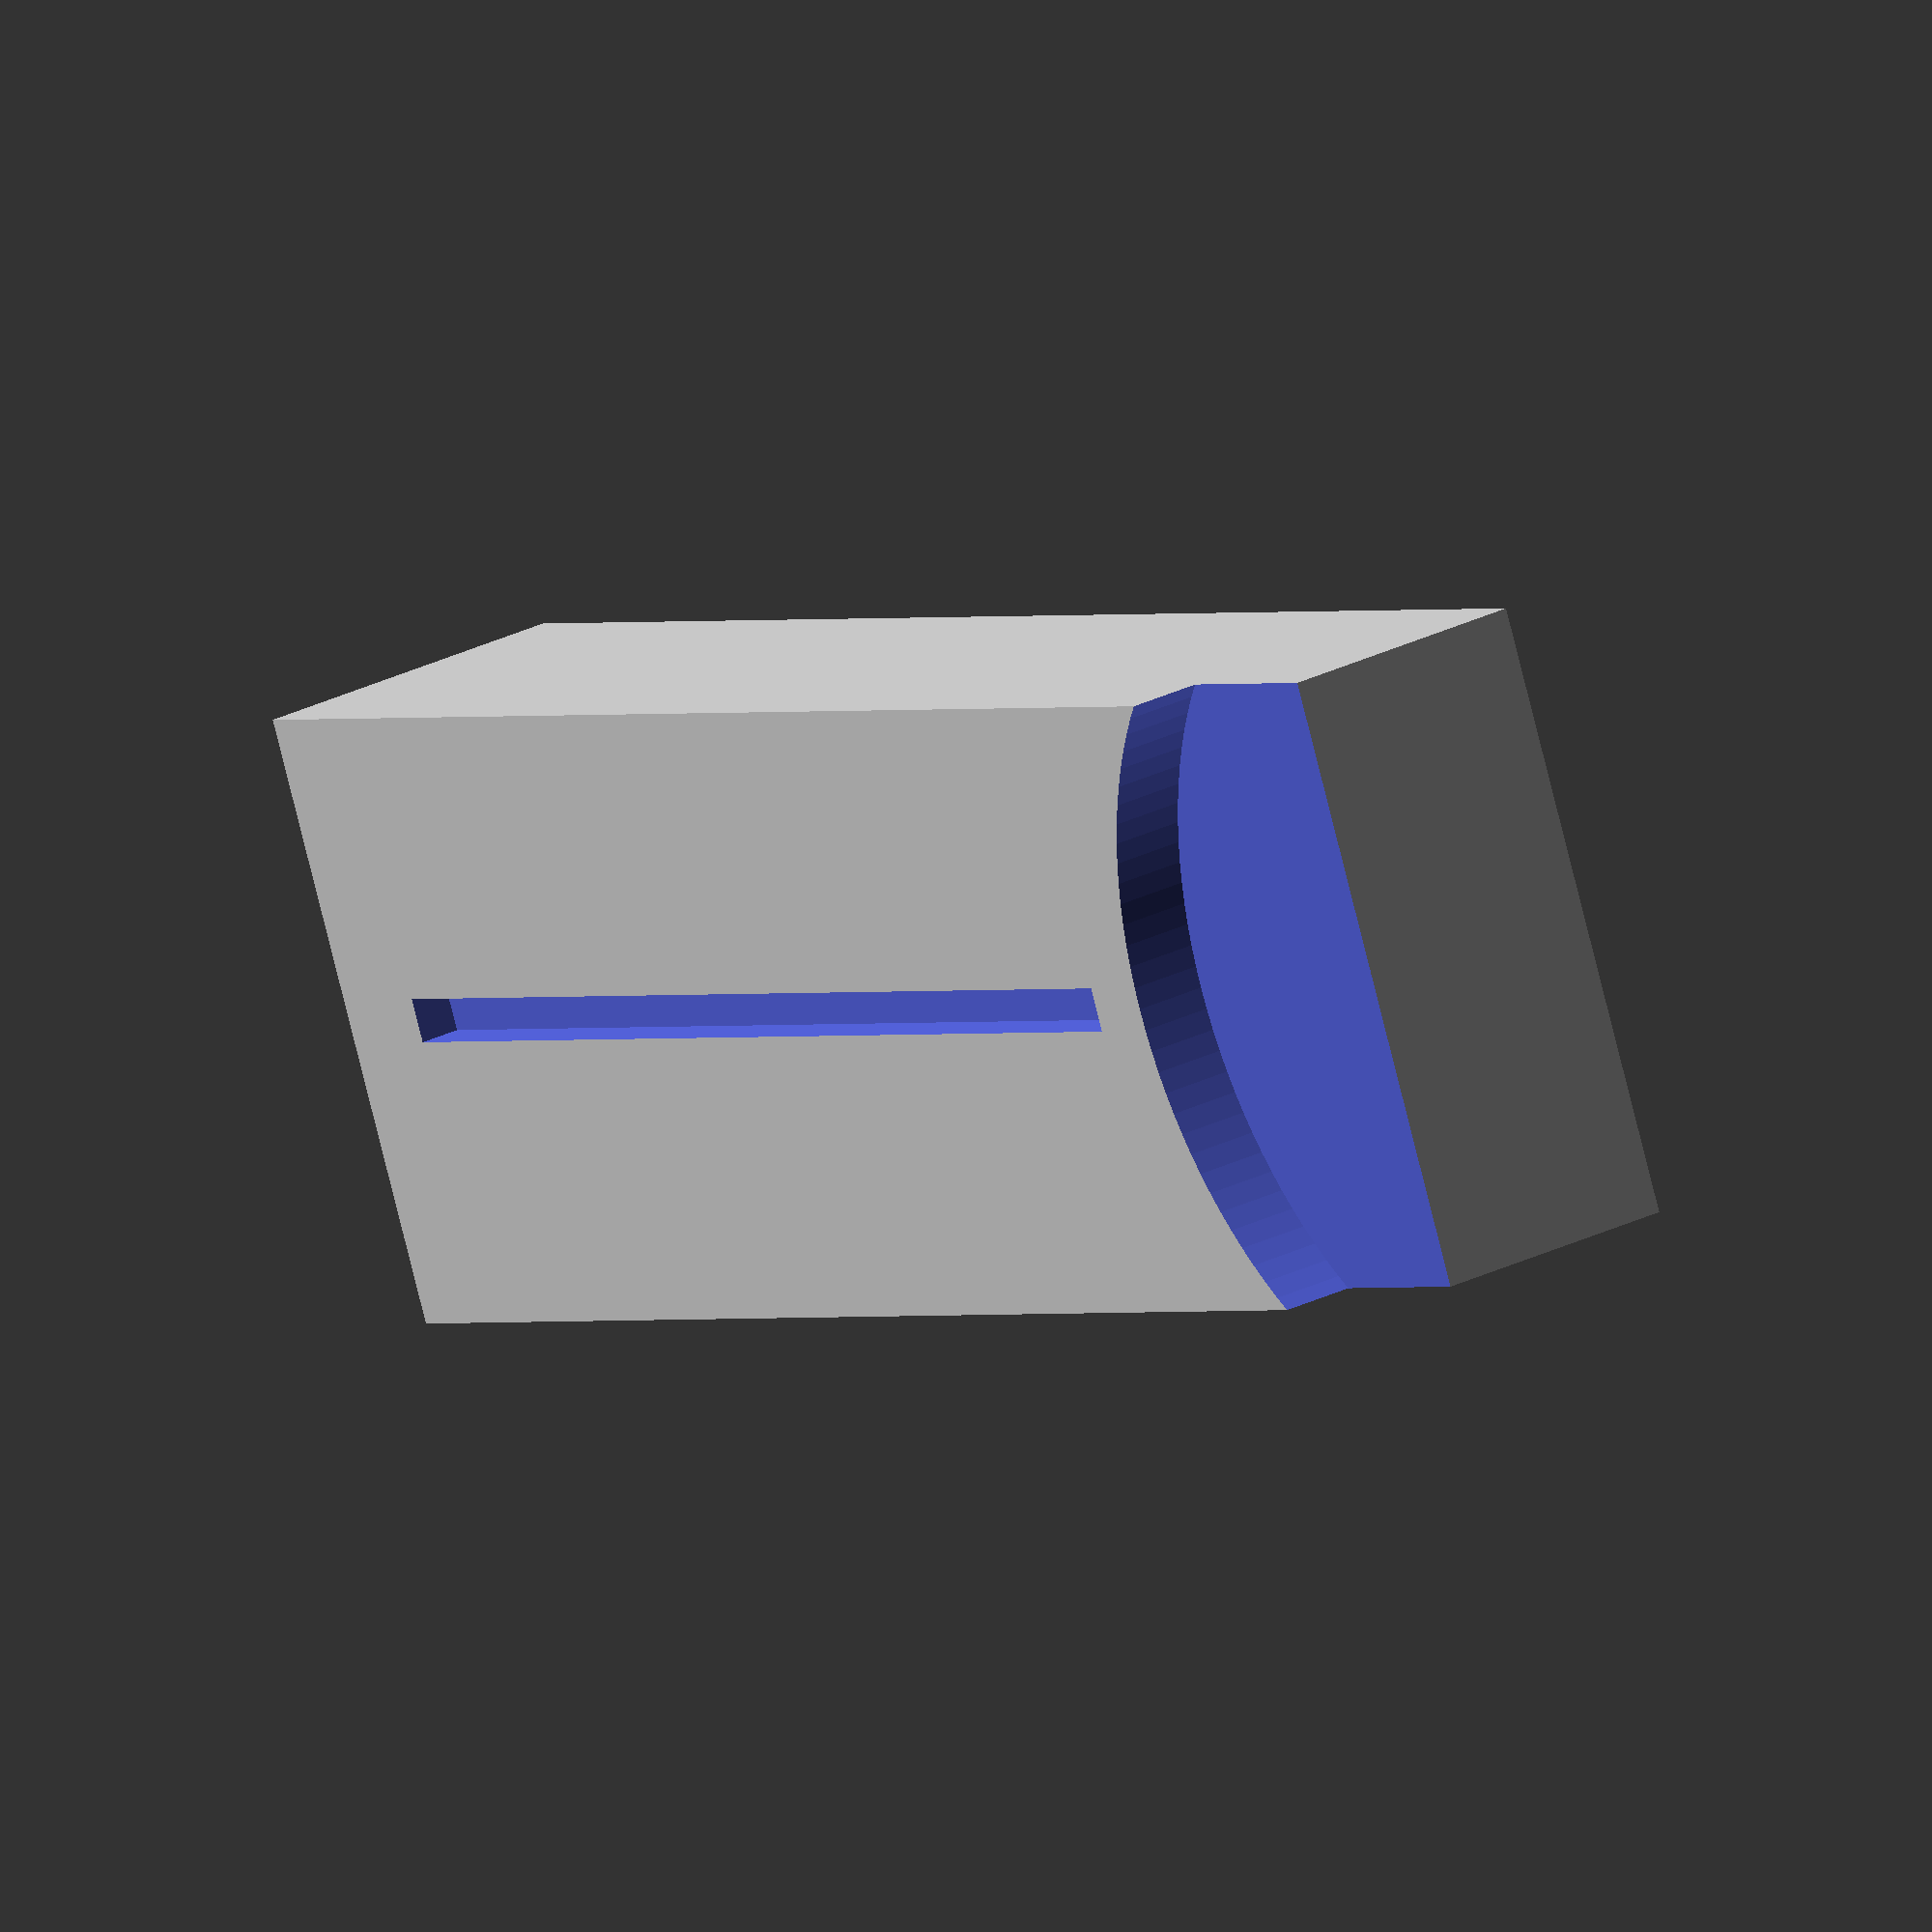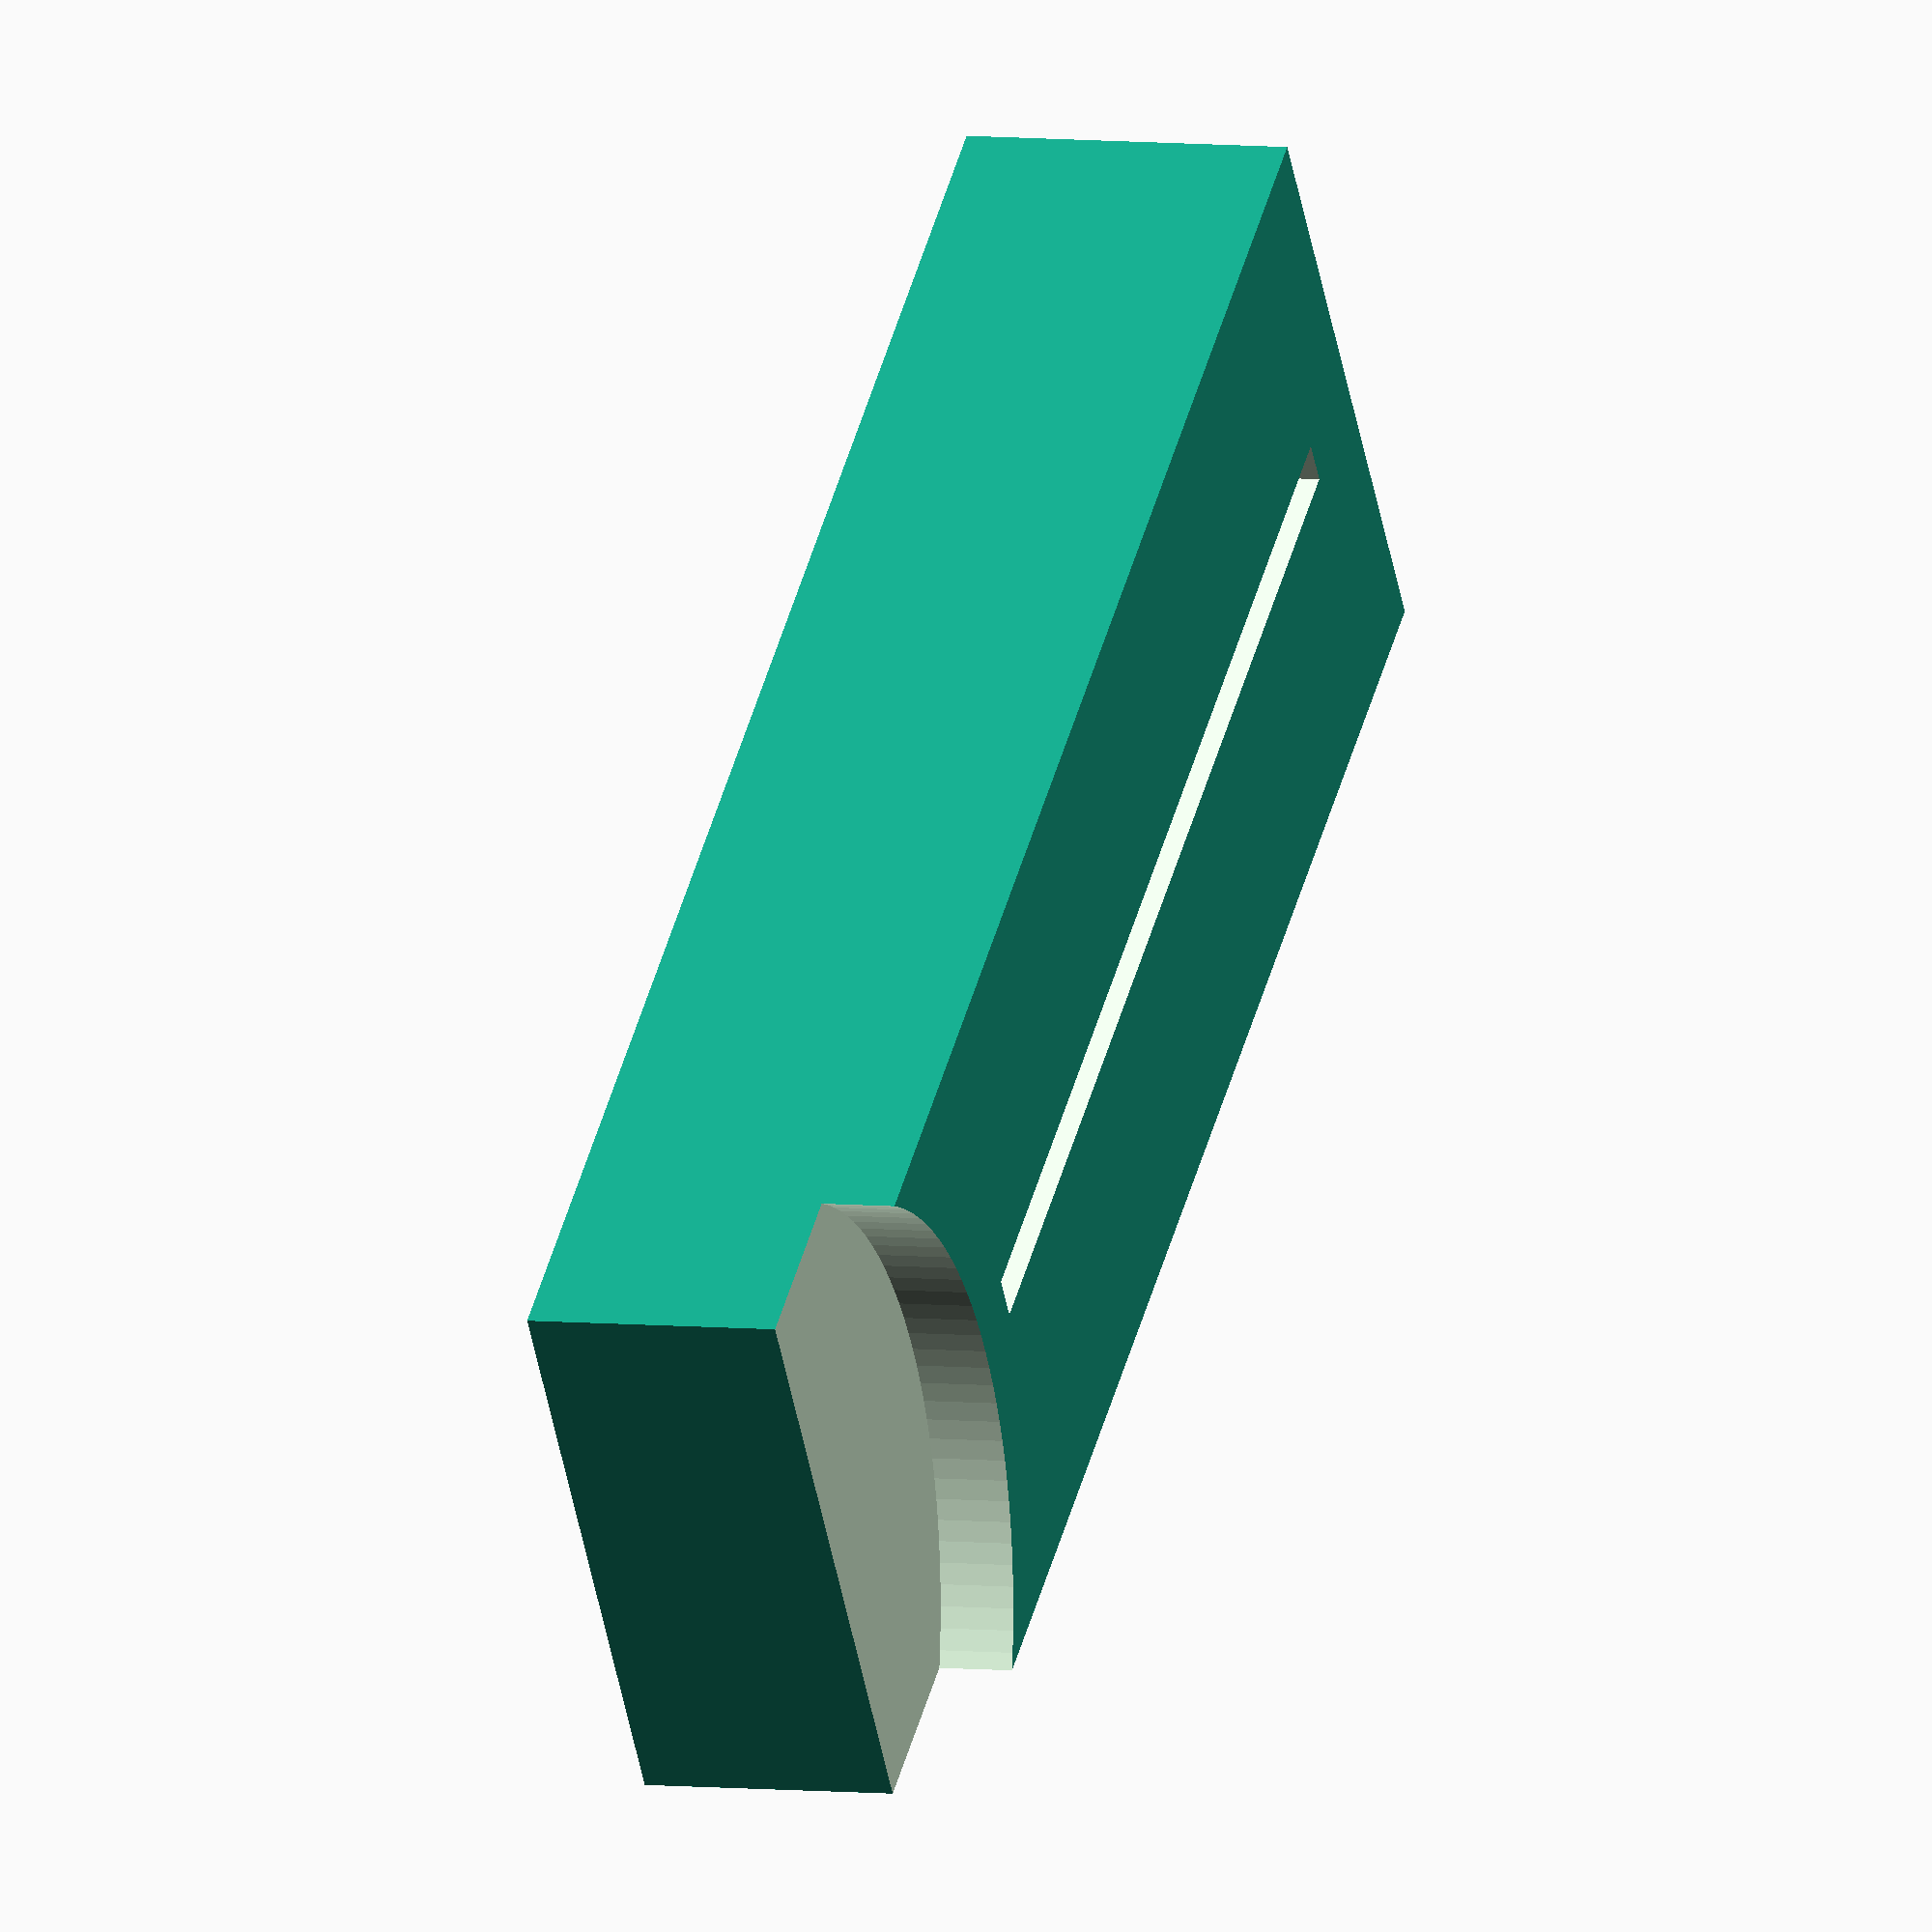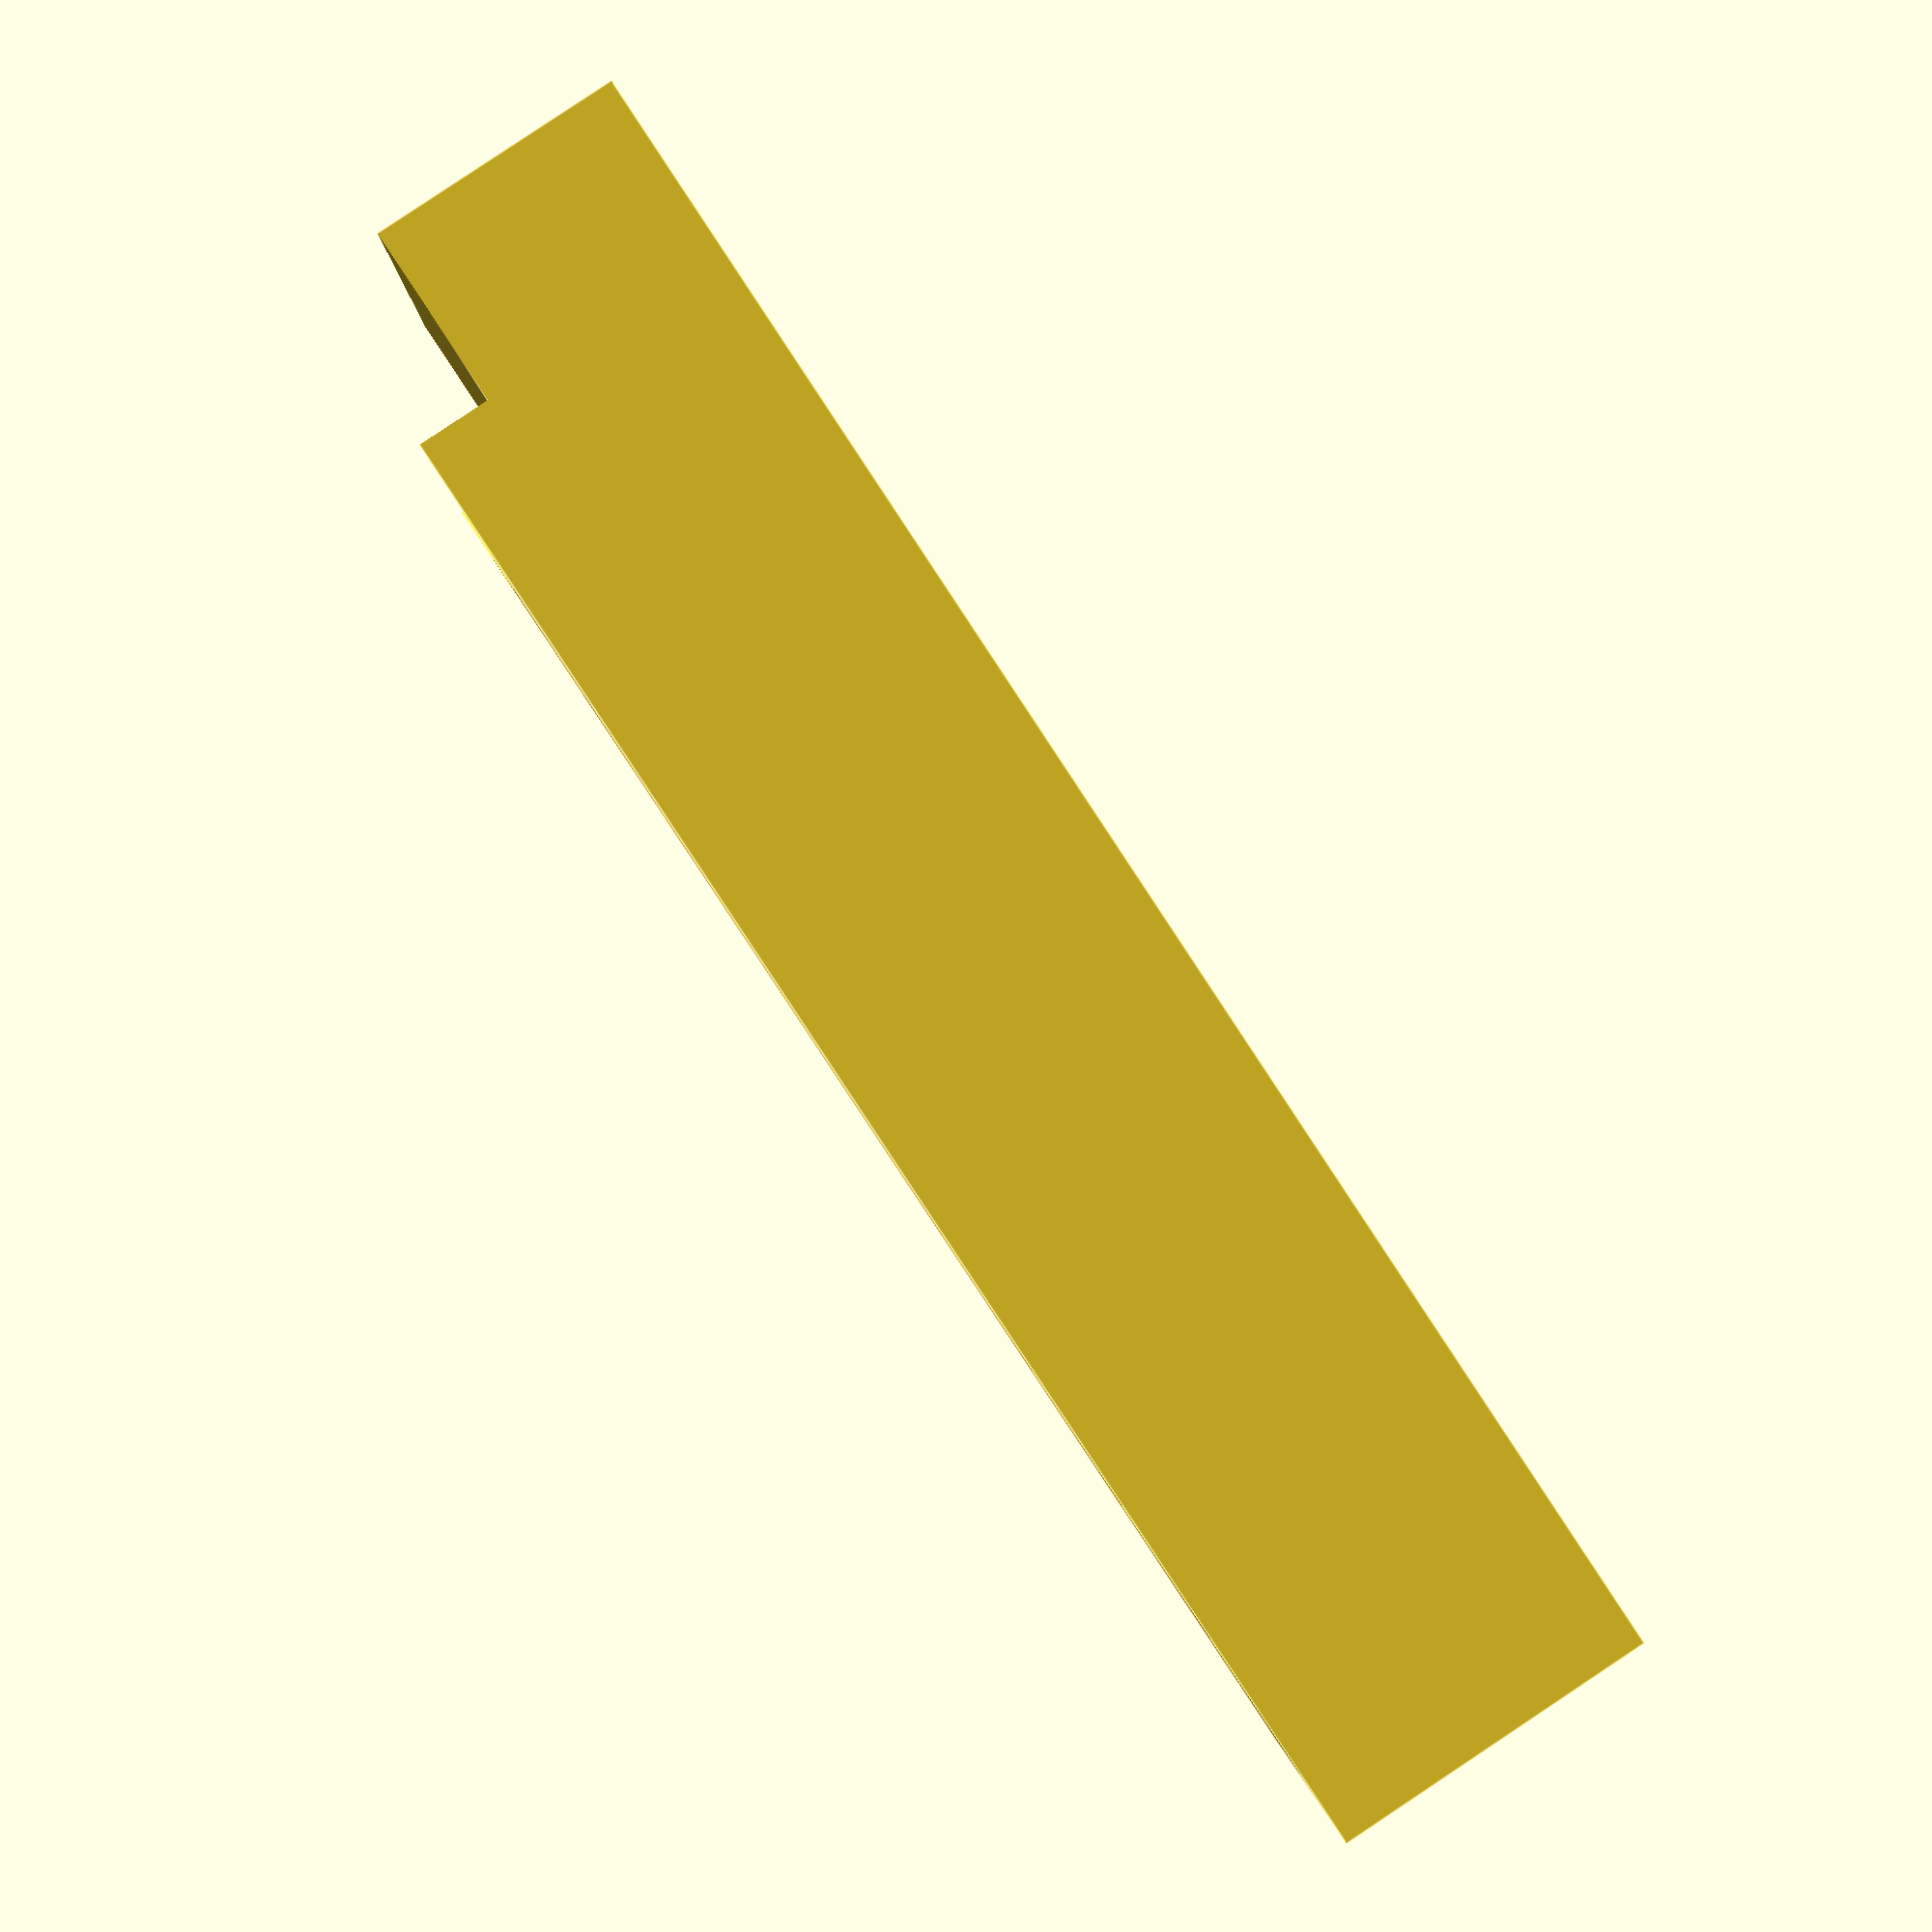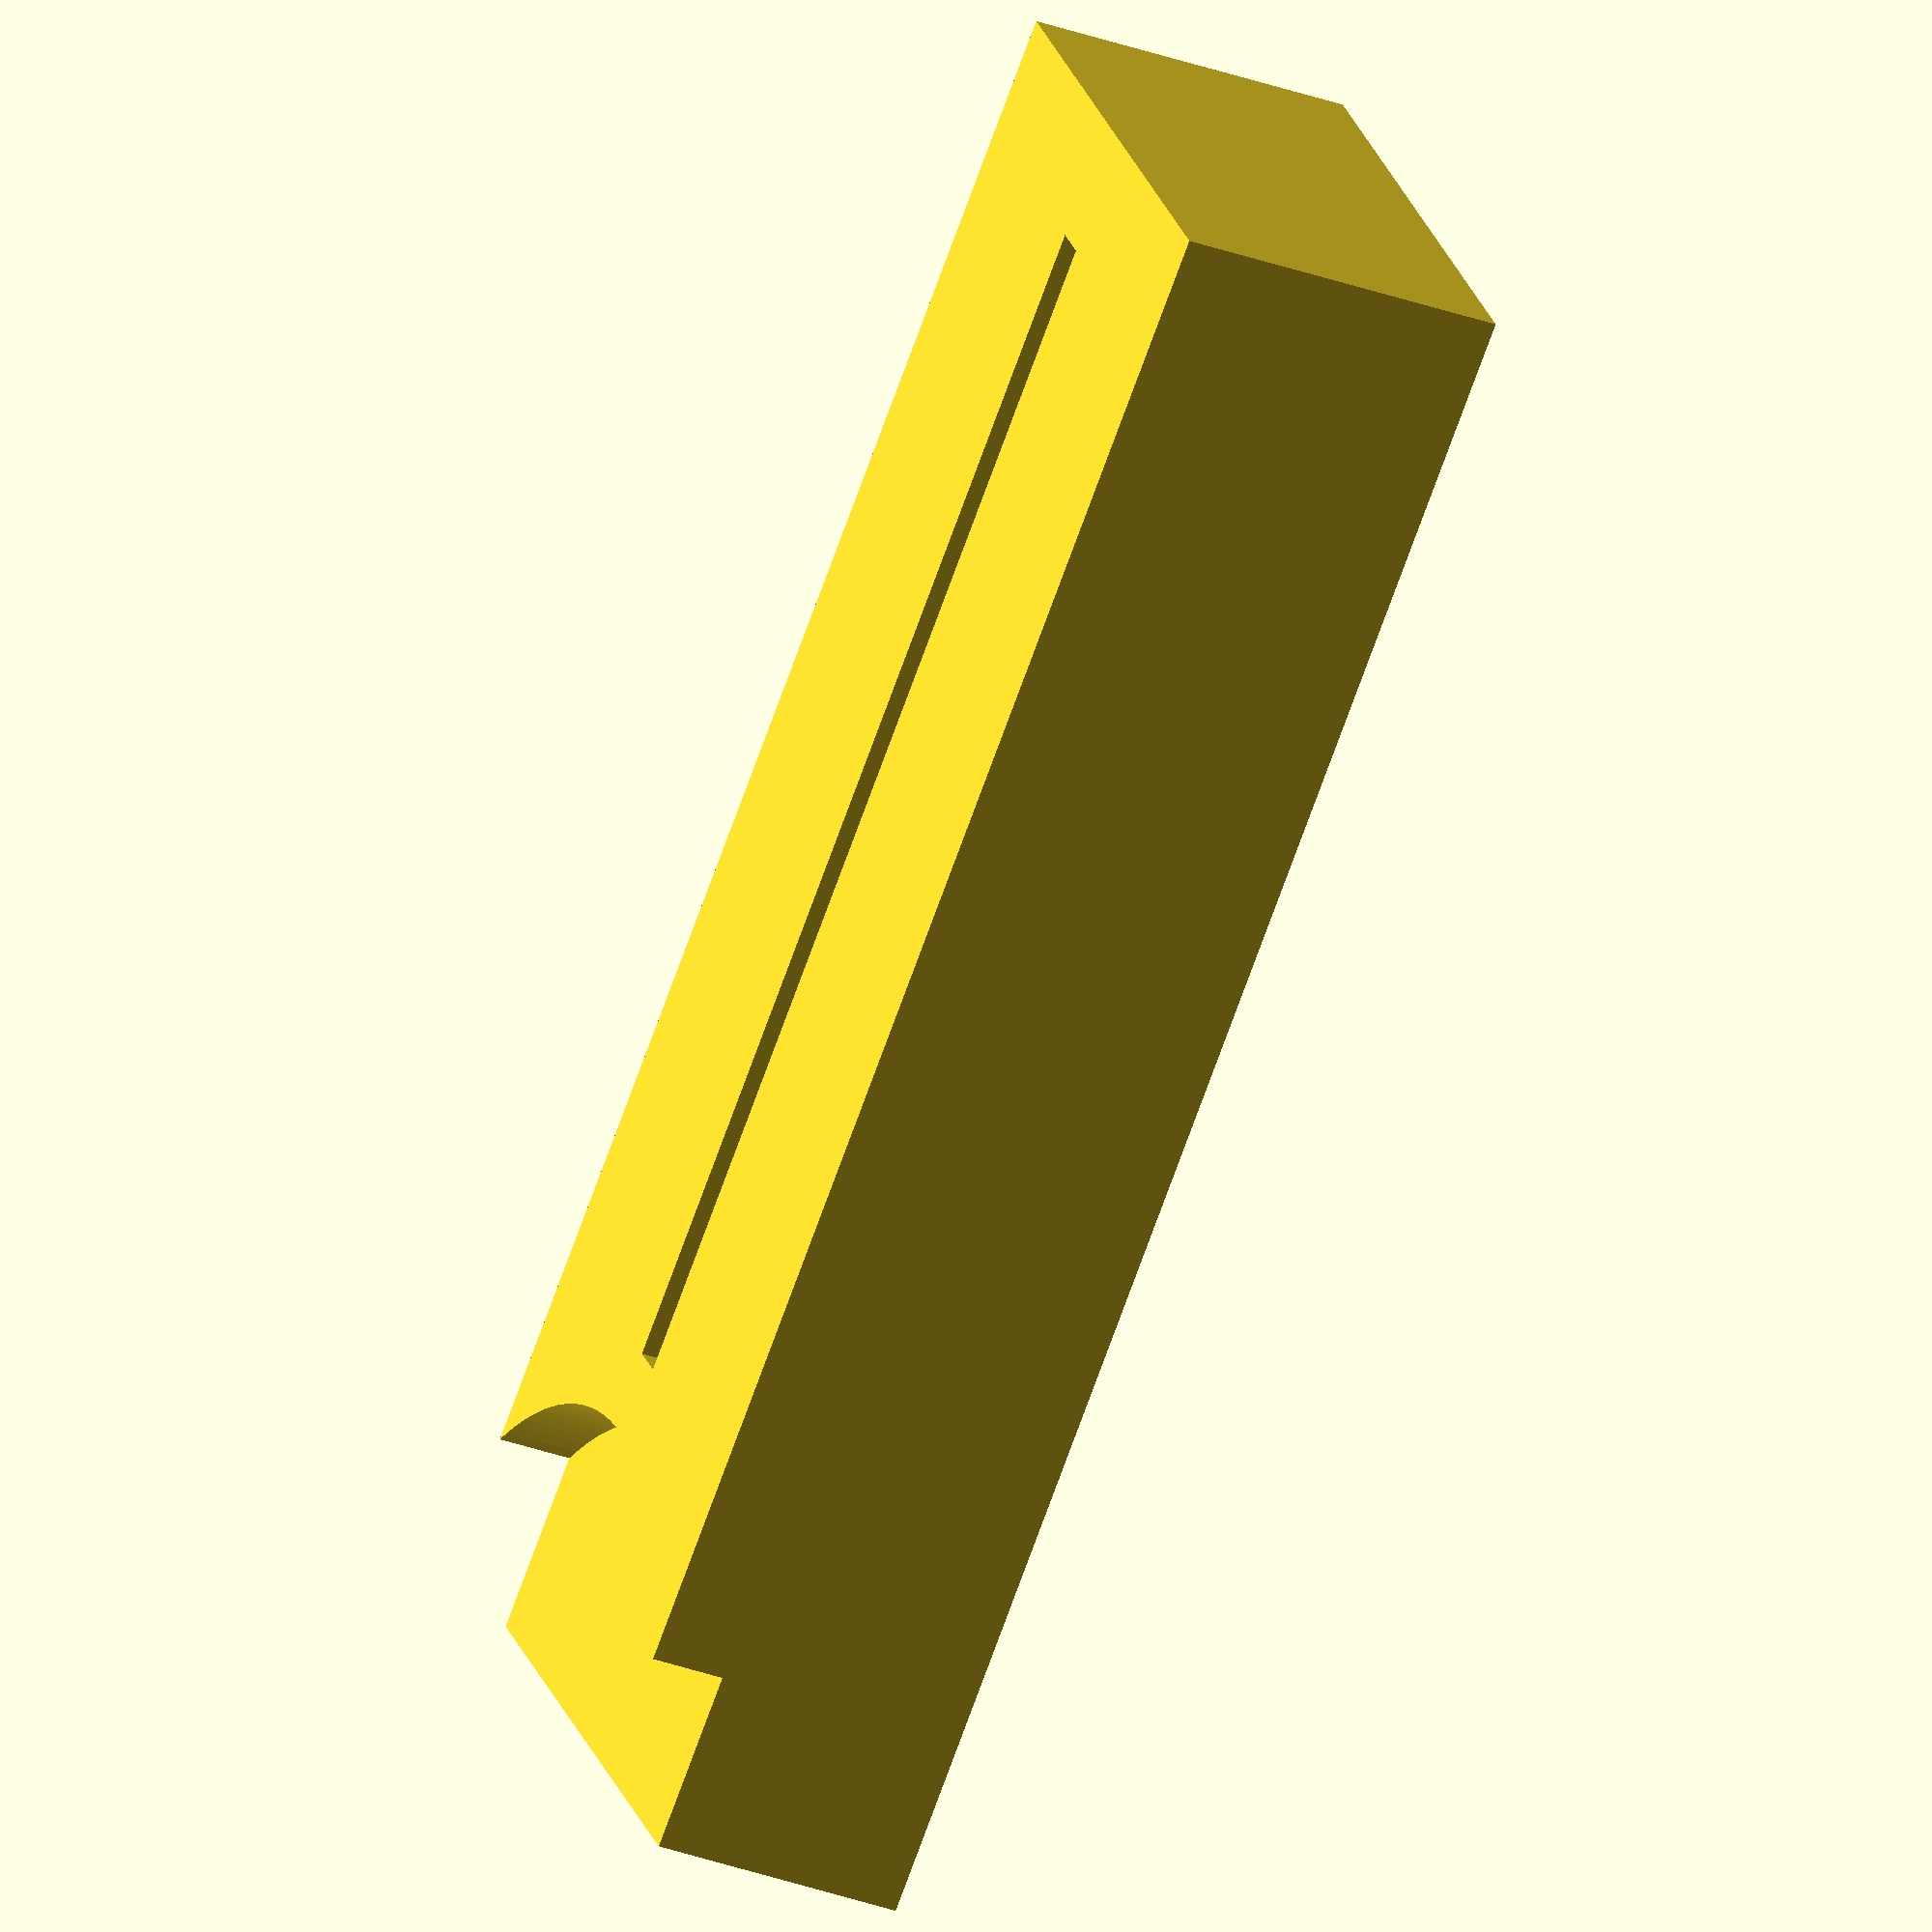
<openscad>
difference() {
    translate([0,0,0])
    cube([28,78,15],center=true);

    // Walkway impression
    translate([0,-6,6.6])
    cube([2,55,2], center=true);
    
    translate([0,45,6.6])
    cylinder(h=5, r=20, center=true, $fn=128);
}
</openscad>
<views>
elev=331.6 azim=66.1 roll=53.1 proj=o view=solid
elev=173.9 azim=53.3 roll=251.8 proj=o view=solid
elev=273.9 azim=274.2 roll=56.4 proj=p view=edges
elev=36.1 azim=234.6 roll=65.2 proj=o view=wireframe
</views>
